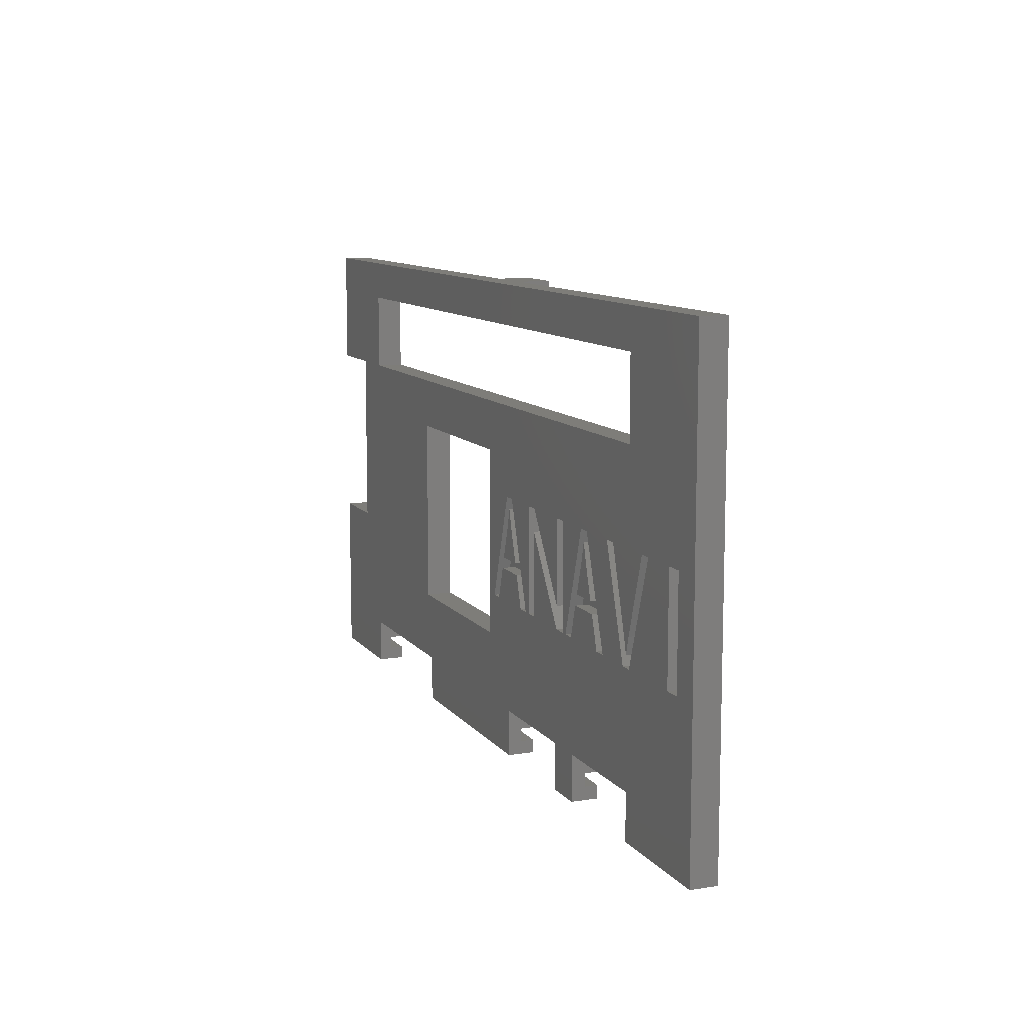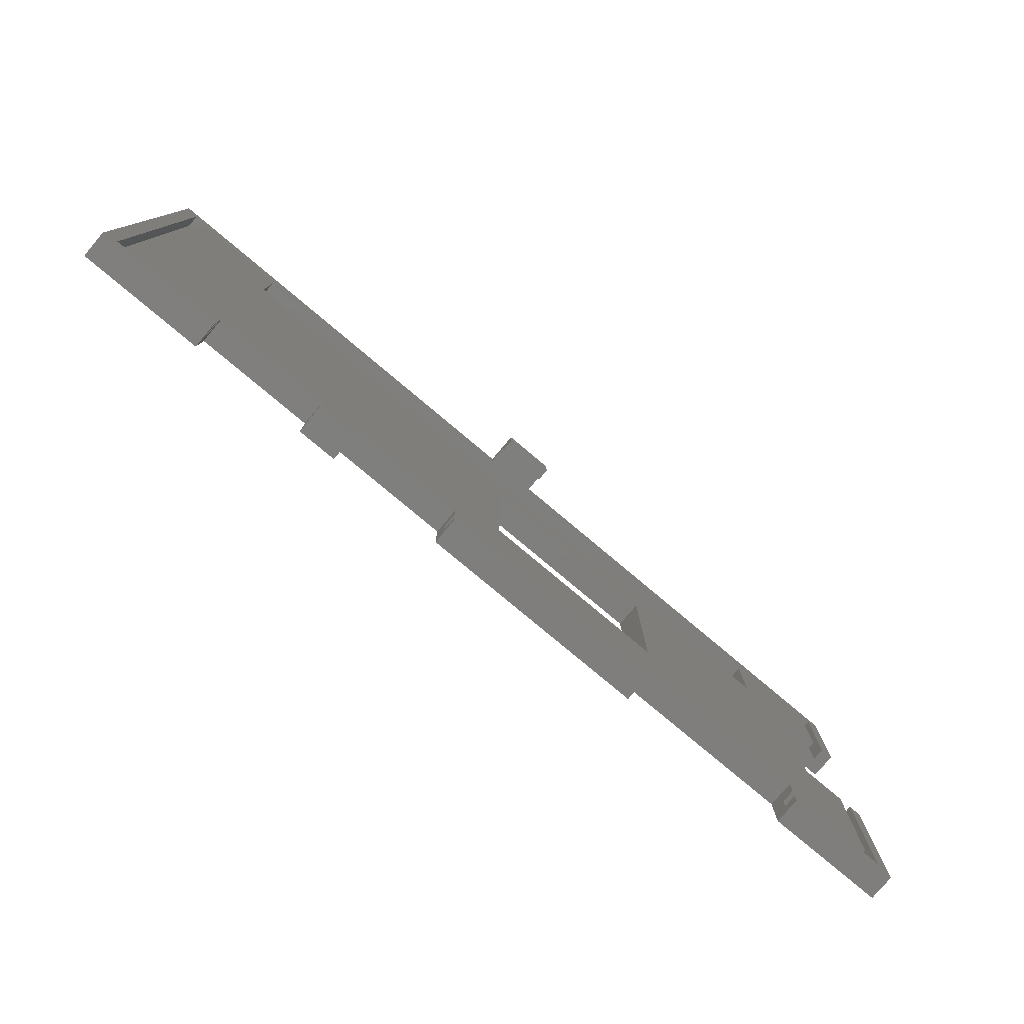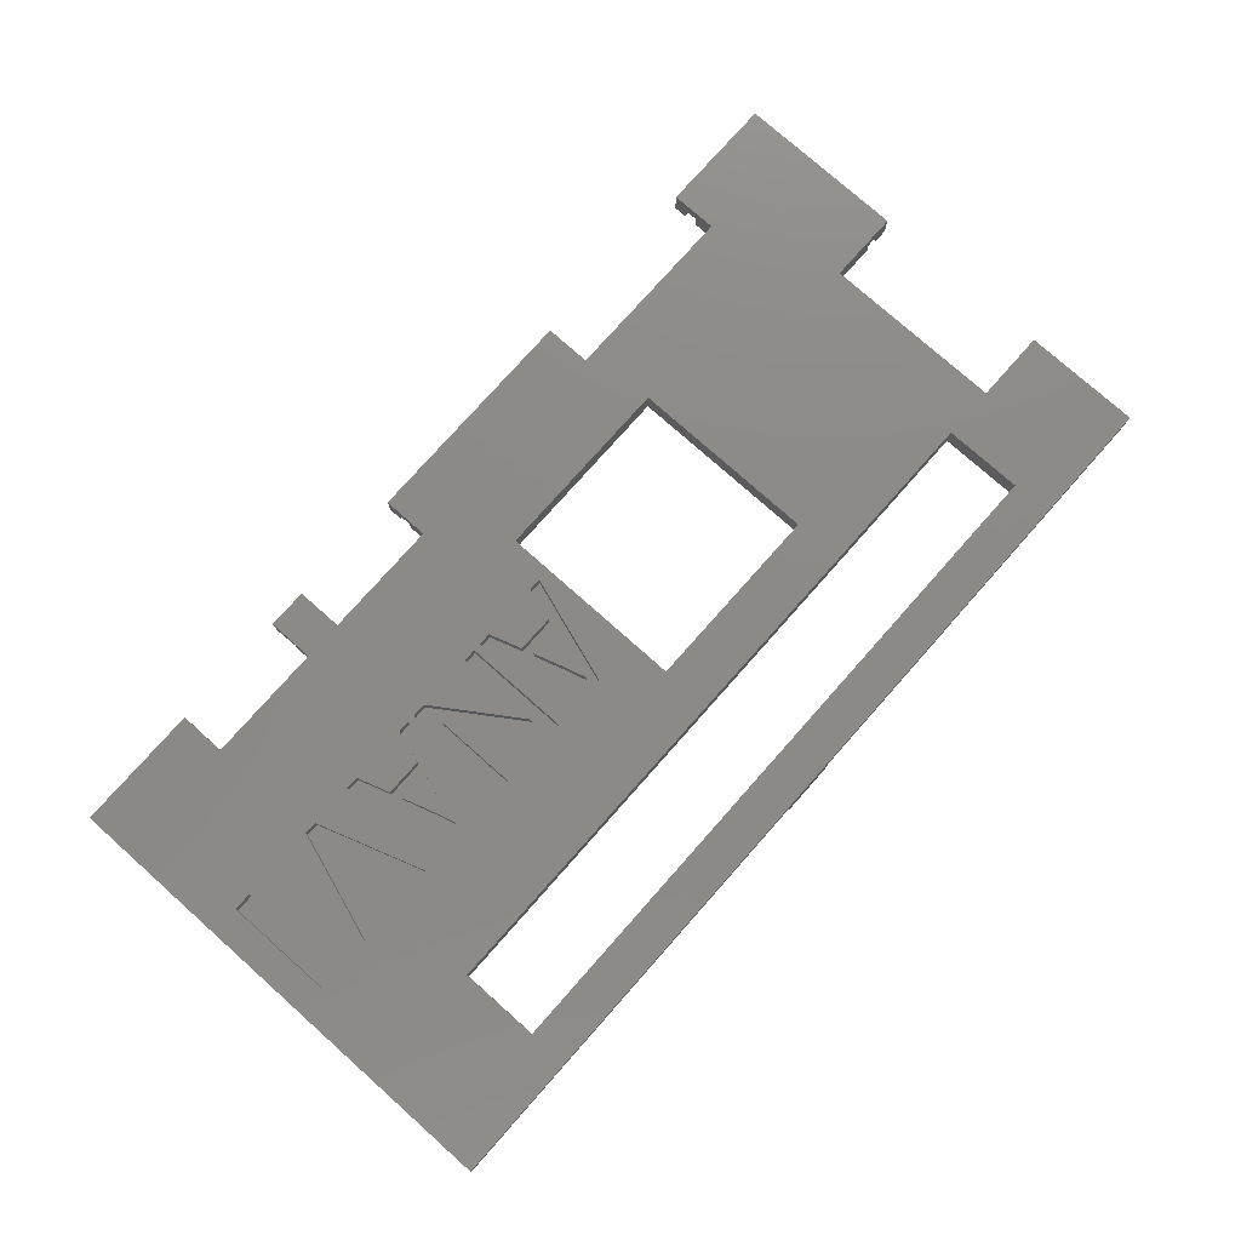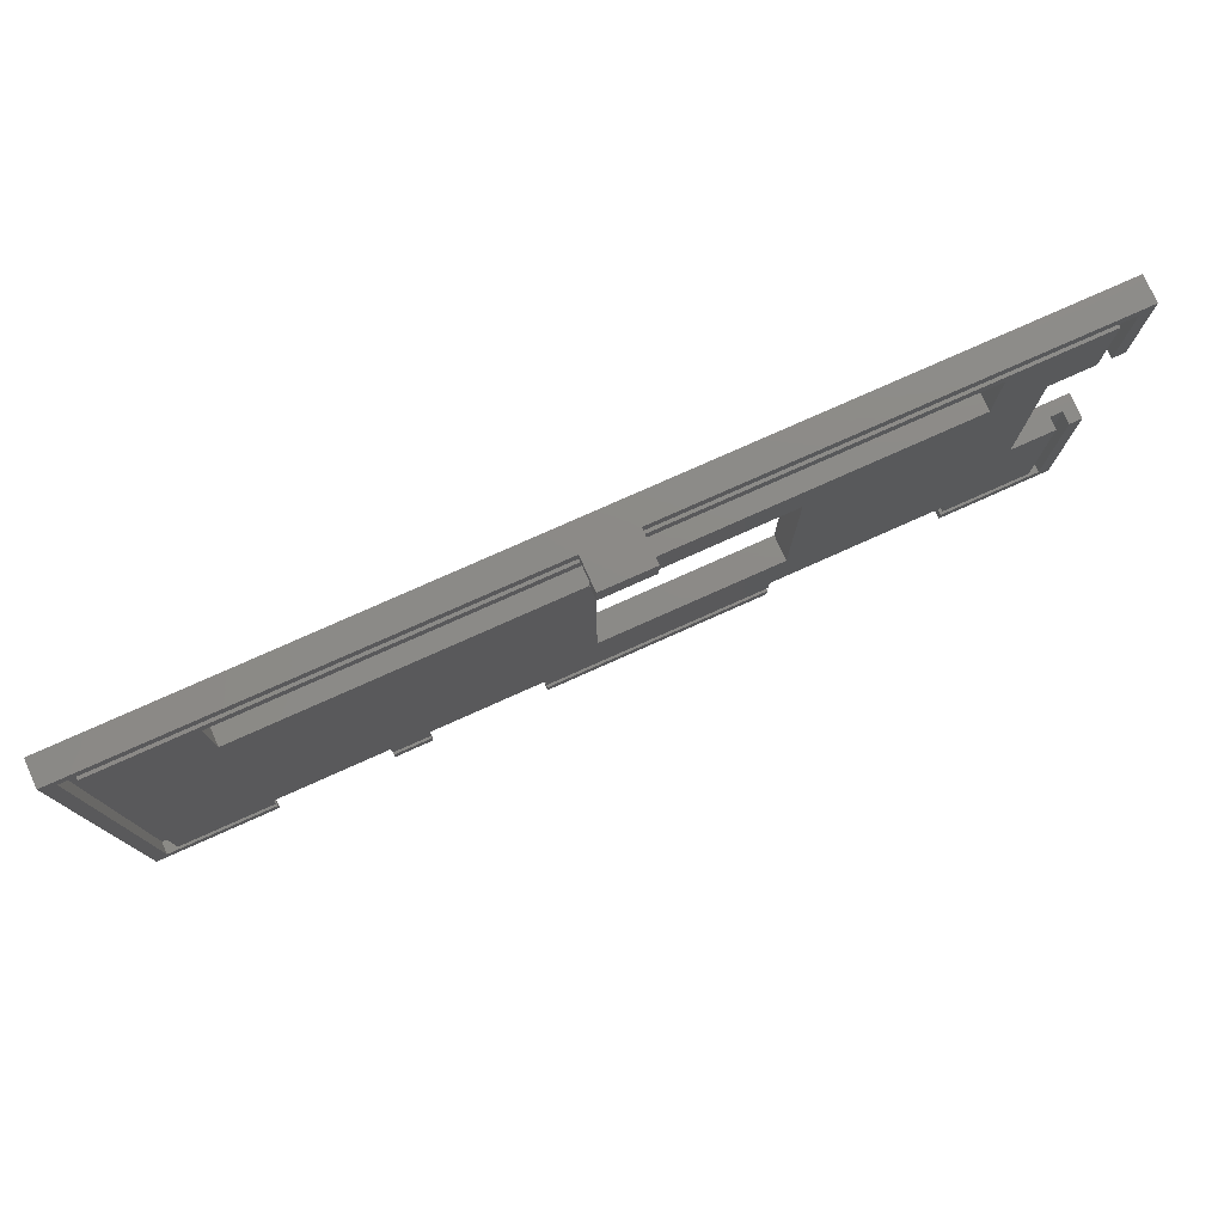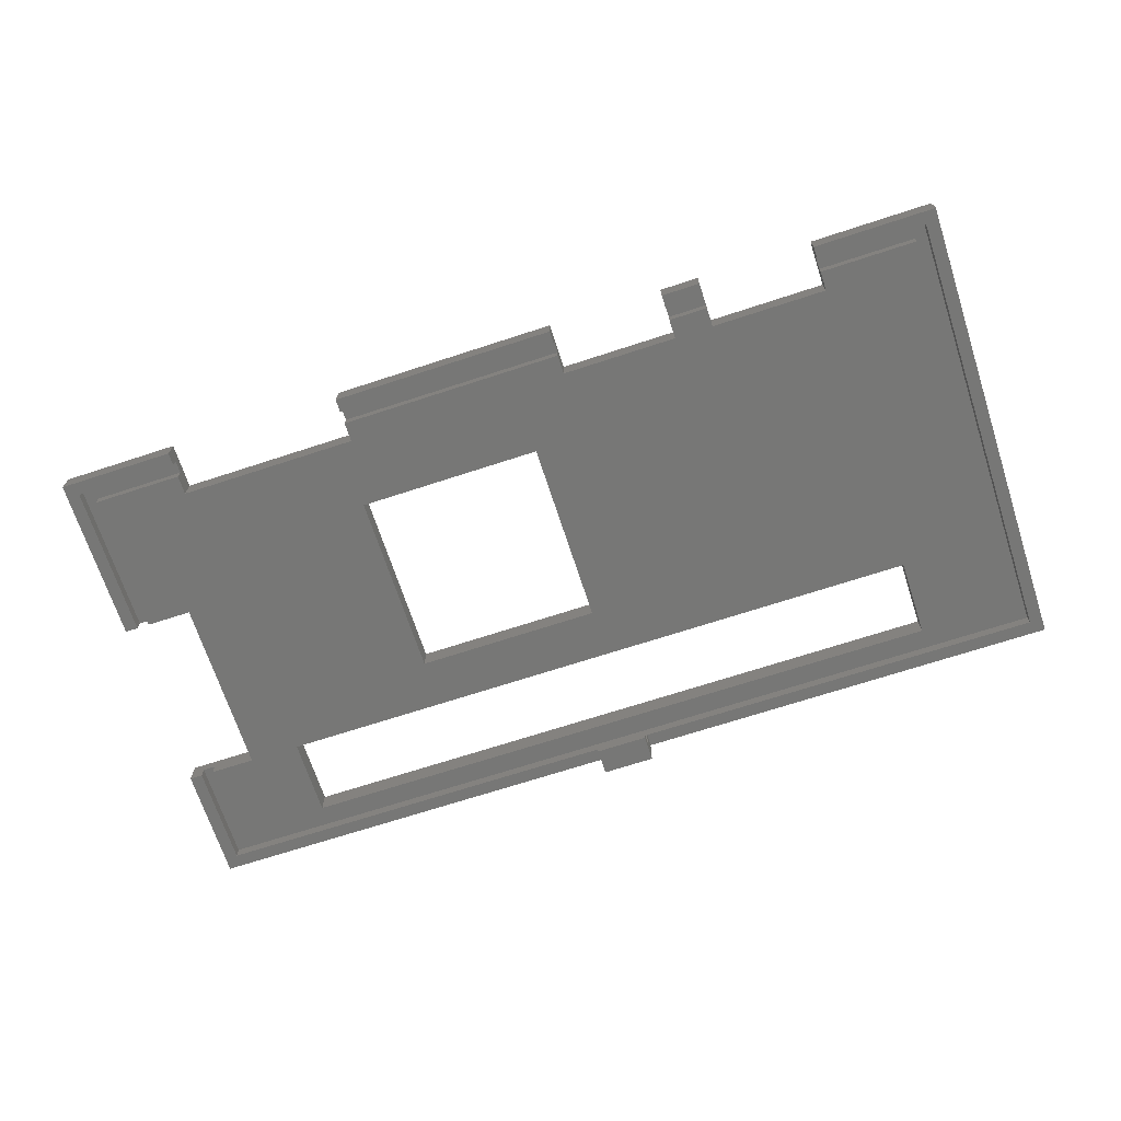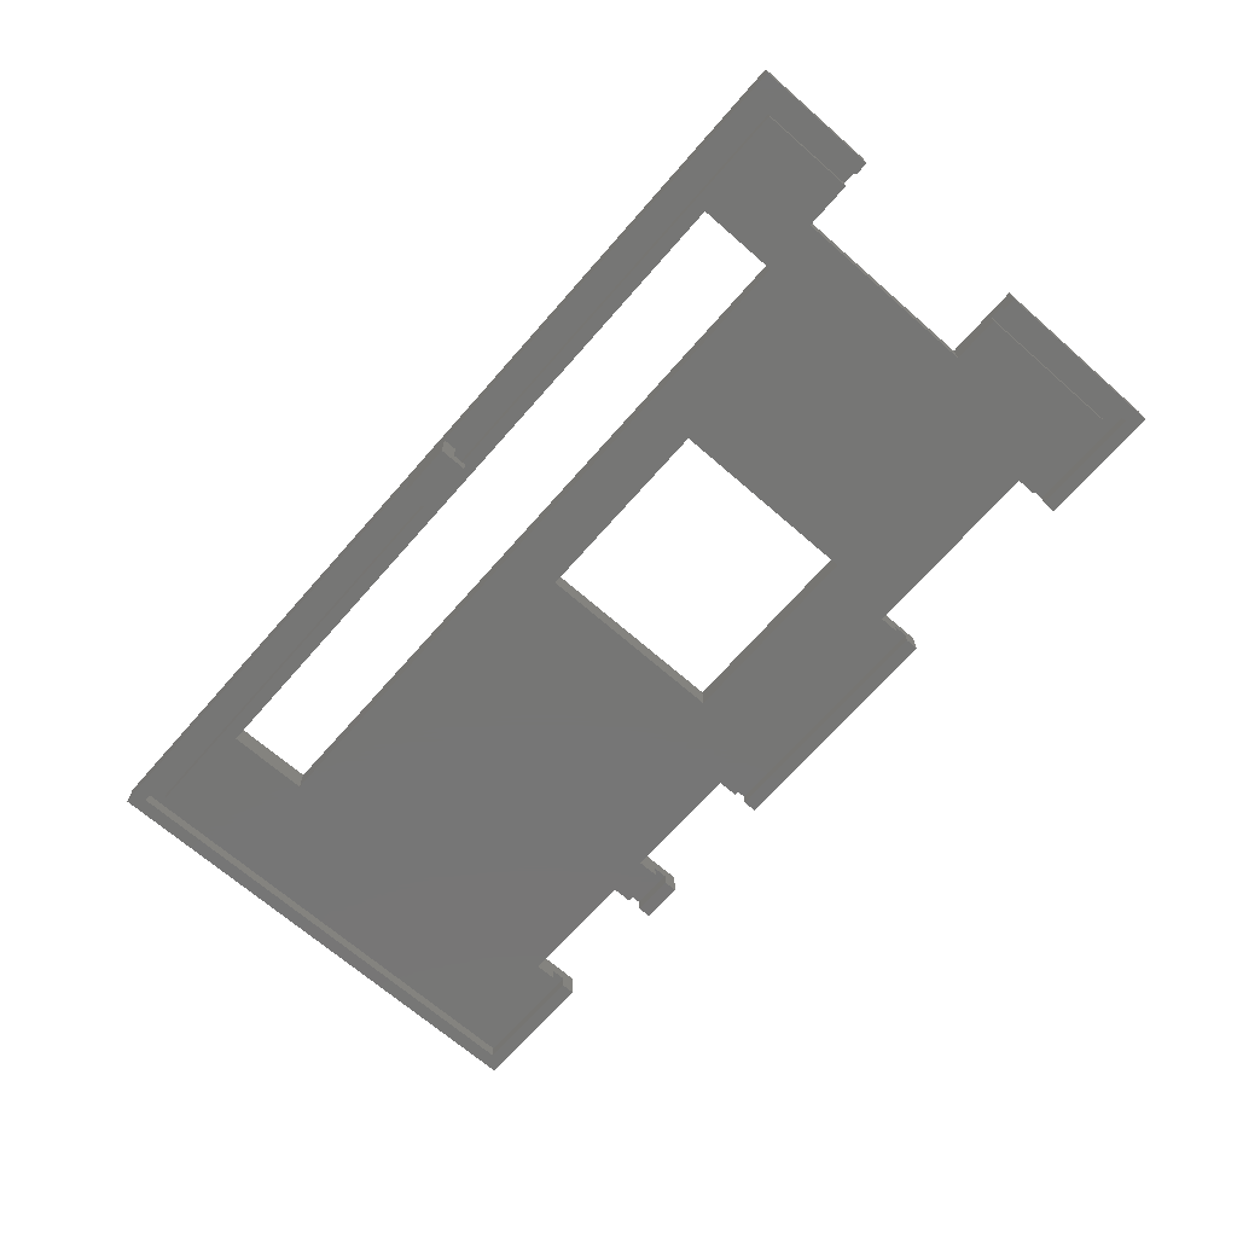
<metadata>
{"format":"stl","ext":"stl","renderer":"f3d","projection":"perspective","resolution":1024,"background":"white","views":[{"elev":10.3,"azim":68.1,"up":"+Y"},{"elev":-78.7,"azim":140.0,"up":"+Y"},{"elev":77.6,"azim":131.6,"up":"+Z"},{"elev":77.5,"azim":155.9,"up":"+Y"},{"elev":-69.5,"azim":18.1,"up":"+Z"},{"elev":-68.6,"azim":-131.2,"up":"+Z"}]}
</metadata>
<code>
# stl→obj: 216 verts, 436 faces
v -35.5 -18 1
v -35.5 -5 3
v -35.5 -5 1
v -35.5 -18 3
v -35.5 9 1
v -35.5 18 3
v -35.5 18 1
v -35.5 9 3
v -26.5 -14.5 3
v -30 -5 3
v -26.5 -18 3
v -13.4 -9.2 3
v -12.5 -14.5 3
v 1 -9.2 3
v -13.4 5.2 3
v 9.898 -6 3
v 14.13 -6 3
v 9.898 0.3506 3
v 14 -14.5 3
v 5 -14.5 3
v 8.876 -6 3
v 8.35 -6 3
v 7.327 -6 3
v 2.953 -6 3
v 6.536 -3.553 3
v 3.699 -3.553 3
v 2 -6 3
v 1 5.2 3
v 5 -18 3
v -12.5 -18 3
v 25.32 -6 3
v 26 -14.5 3
v 26.26 -6 3
v 22.1 -6 3
v 22.62 2.081 3
v 21.08 -6 3
v 16.7 -6 3
v 20.29 -3.553 3
v 17.45 -3.553 3
v 17 -14.5 3
v 15.75 -6 3
v 15.23 -6 3
v 15.23 2.081 3
v 17 -18 3
v 14 -18 3
v 35.5 18 3
v 33.31 2.081 3
v 35.5 -18 3
v 26 9 3
v 31.97 2.081 3
v 28.98 2.081 3
v 31.97 -6 3
v 28.04 2.081 3
v 26 15 3
v -26 15 3
v -30 9 3
v -26 9 3
v 33.31 -6 3
v 26 -18 3
v 23.62 2.081 3
v 26.16 -3.789 3
v 25.42 -3.789 3
v 25.79 -5.112 3
v 19.32 2.081 3
v 18.36 2.081 3
v 14.2 2.081 3
v 9.97 2.081 3
v 14.2 -4.264 3
v 8.876 2.081 3
v 5.573 2.081 3
v 4.606 2.081 3
v 4.704 -0.3115 3
v 5.55 -0.4434 3
v 5.069 1.232 3
v 3.958 -2.682 3
v 6.258 -2.682 3
v 18.45 -0.3115 3
v 19.3 -0.4434 3
v 18.82 1.232 3
v 17.71 -2.682 3
v 20.01 -2.682 3
v 35.5 18 1
v 35.5 -18 1
v -34.5 9 1
v -34.5 17 1
v -2 18 1
v -2 17 1
v 34.5 -17 1
v 26 -18 1
v 26 -17 1
v 34.5 17 1
v 2 18 1
v 2 17 1
v -26.5 -18 1
v -34.5 -17 1
v -26.5 -17 1
v -34.5 -5 1
v -33.5 -16 1
v -26.5 -14.5 1
v -26.5 -16 1
v -30 -5 1
v -33.5 -5 1
v 5 -16 1
v 1 -9.2 1
v 5 -14.5 1
v -12.5 -16 1
v -12.5 -14.5 1
v -13.4 -9.2 1
v -13.4 5.2 1
v -26 9 1
v 17 -16 1
v 14 -16 1
v 17 -14.5 1
v 26 9 1
v 26 -14.5 1
v 14 -14.5 1
v 1 5.2 1
v 33.5 -16 1
v 26 -16 1
v 33.5 16 1
v 26 15 1
v -26 15 1
v -30 9 1
v -33.5 16 1
v -33.5 9 1
v -12.5 -18 1
v 5 -17 1
v 5 -18 1
v -12.5 -17 1
v 14 -18 1
v 17 -17 1
v 17 -18 1
v 14 -17 1
v 2 18 -1.5
v -2 18 -1.5
v -34.5 -17 2
v -34.5 -5 2
v -34.5 9 2
v -34.5 17 2
v -26.5 -17 2
v -33.5 -16 2
v -26.5 -16 2
v -33.5 -5 2
v -33.5 9 2
v -33.5 16 2
v 34.5 -17 2
v 33.5 -16 2
v 34.5 17 2
v 26 -17 2
v 26 -16 2
v 33.5 16 2
v -12.5 -17 2
v 5 -16 2
v 5 -17 2
v -12.5 -16 2
v 14 -17 2
v 17 -16 2
v 17 -17 2
v 14 -16 2
v 2 17 1.5
v -2 17 1.5
v -2 17 -0.5
v 2 17 -0.5
v 8.35 -6 2
v 6.536 -3.553 2
v 7.327 -6 2
v 6.258 -2.682 2
v 5.573 2.081 2
v 5.55 -0.4434 2
v 5.069 1.232 2
v 4.606 2.081 2
v 4.704 -0.3115 2
v 3.958 -2.682 2
v 2 -6 2
v 3.699 -3.553 2
v 2.953 -6 2
v 14.2 -4.264 2
v 15.23 2.081 2
v 14.2 2.081 2
v 15.23 -6 2
v 14.13 -6 2
v 9.898 0.3506 2
v 9.97 2.081 2
v 8.876 2.081 2
v 8.876 -6 2
v 9.898 -6 2
v 22.1 -6 2
v 20.29 -3.553 2
v 21.08 -6 2
v 20.01 -2.682 2
v 19.32 2.081 2
v 19.3 -0.4434 2
v 18.82 1.232 2
v 18.36 2.081 2
v 18.45 -0.3115 2
v 17.71 -2.682 2
v 15.75 -6 2
v 17.45 -3.553 2
v 16.7 -6 2
v 26.16 -3.789 2
v 28.98 2.081 2
v 28.04 2.081 2
v 26.26 -6 2
v 25.79 -5.112 2
v 25.32 -6 2
v 25.42 -3.789 2
v 22.62 2.081 2
v 23.62 2.081 2
v 31.97 2.081 2
v 31.97 -6 2
v 33.31 -6 2
v 33.31 2.081 2
v -2 16 -1.5
v -2 16 -0.5
v 2 16 -1.5
v 2 16 -0.5
f 1 2 3
f 2 1 4
f 5 6 7
f 6 5 8
f 2 9 10
f 9 2 4
f 9 4 11
f 12 13 14
f 15 10 12
f 12 9 13
f 16 17 18
f 17 16 19
f 20 16 21
f 20 21 22
f 20 22 23
f 16 20 19
f 24 23 25
f 24 25 26
f 14 23 24
f 23 14 20
f 14 24 27
f 14 27 28
f 20 14 29
f 30 14 13
f 14 30 29
f 31 32 33
f 34 31 35
f 31 34 32
f 36 32 34
f 37 38 39
f 38 37 36
f 40 36 37
f 36 40 32
f 41 40 37
f 40 41 19
f 42 41 43
f 19 41 42
f 19 42 17
f 40 19 44
f 44 19 45
f 46 47 48
f 49 47 46
f 50 51 52
f 47 49 50
f 50 49 51
f 51 49 53
f 49 46 54
f 46 55 54
f 56 57 55
f 12 10 9
f 10 57 56
f 6 55 46
f 6 56 55
f 56 6 8
f 58 48 47
f 52 48 58
f 33 52 51
f 32 52 33
f 52 32 48
f 48 32 59
f 60 53 49
f 53 60 61
f 61 62 63
f 61 60 62
f 49 35 60
f 35 64 34
f 49 64 35
f 49 65 64
f 65 43 41
f 49 43 65
f 49 66 43
f 66 67 68
f 49 67 66
f 28 67 49
f 69 22 21
f 69 70 22
f 67 28 69
f 69 28 70
f 71 28 27
f 70 28 71
f 57 28 49
f 10 15 57
f 28 57 15
f 72 73 74
f 75 73 72
f 73 75 76
f 77 78 79
f 80 78 77
f 78 80 81
f 48 82 46
f 82 48 83
f 84 5 85
f 85 86 87
f 85 7 86
f 7 85 5
f 83 88 82
f 89 88 83
f 88 89 90
f 91 82 88
f 92 91 93
f 91 92 82
f 94 95 96
f 1 95 94
f 3 95 1
f 95 3 97
f 98 99 100
f 99 98 101
f 101 98 102
f 103 104 105
f 106 104 103
f 107 104 106
f 107 108 104
f 101 109 108
f 99 108 107
f 109 101 110
f 108 99 101
f 111 112 113
f 113 114 115
f 116 113 112
f 113 116 114
f 104 116 105
f 117 116 104
f 116 117 114
f 110 117 109
f 117 110 114
f 115 118 119
f 114 118 115
f 118 114 120
f 121 120 114
f 122 120 121
f 123 110 101
f 110 123 122
f 124 123 125
f 122 124 120
f 123 124 122
f 126 127 128
f 127 126 129
f 130 131 132
f 131 130 133
f 1 11 4
f 11 1 94
f 89 48 59
f 48 89 83
f 126 29 30
f 29 126 128
f 130 44 45
f 44 130 132
f 134 86 92
f 86 134 135
f 92 46 82
f 46 92 6
f 86 6 92
f 6 86 7
f 136 97 137
f 97 136 95
f 138 85 139
f 85 138 84
f 140 141 142
f 136 141 140
f 137 141 136
f 141 137 143
f 144 138 145
f 146 147 148
f 149 147 146
f 147 149 150
f 151 148 147
f 145 148 151
f 145 139 148
f 139 145 138
f 152 153 154
f 153 152 155
f 156 157 158
f 157 156 159
f 88 148 91
f 148 88 146
f 87 160 161
f 87 93 160
f 162 93 87
f 93 162 163
f 139 161 148
f 85 161 139
f 161 85 87
f 160 148 161
f 91 160 93
f 160 91 148
f 96 136 140
f 136 96 95
f 88 149 146
f 149 88 90
f 127 152 154
f 152 127 129
f 131 156 158
f 156 131 133
f 98 143 102
f 143 98 141
f 125 145 124
f 145 125 144
f 147 120 151
f 120 147 118
f 120 145 151
f 145 120 124
f 98 142 141
f 142 98 100
f 119 147 150
f 147 119 118
f 106 153 155
f 153 106 103
f 112 157 159
f 157 112 111
f 164 165 166
f 164 167 165
f 168 167 164
f 168 169 167
f 168 170 169
f 171 170 168
f 171 172 170
f 171 173 172
f 174 173 171
f 173 174 175
f 175 174 176
f 175 167 173
f 167 175 165
f 165 26 25
f 26 165 175
f 23 165 25
f 165 23 166
f 164 23 22
f 23 164 166
f 164 70 168
f 70 164 22
f 171 70 71
f 70 171 168
f 27 171 71
f 171 27 174
f 176 27 24
f 27 176 174
f 176 26 175
f 26 176 24
f 173 72 172
f 72 173 75
f 172 74 170
f 74 172 72
f 73 170 74
f 170 73 169
f 76 169 73
f 169 76 167
f 173 76 75
f 76 173 167
f 177 178 179
f 178 177 180
f 177 181 180
f 182 177 183
f 177 182 181
f 184 182 183
f 185 182 184
f 182 185 186
f 17 182 18
f 182 17 181
f 180 17 42
f 17 180 181
f 180 43 178
f 43 180 42
f 179 43 66
f 43 179 178
f 68 179 66
f 179 68 177
f 177 67 183
f 67 177 68
f 184 67 69
f 67 184 183
f 21 184 69
f 184 21 185
f 186 21 16
f 21 186 185
f 186 18 182
f 18 186 16
f 187 188 189
f 187 190 188
f 191 190 187
f 191 192 190
f 191 193 192
f 194 193 191
f 194 195 193
f 194 196 195
f 197 196 194
f 196 197 198
f 198 197 199
f 198 190 196
f 190 198 188
f 188 39 38
f 39 188 198
f 36 188 38
f 188 36 189
f 187 36 34
f 36 187 189
f 187 64 191
f 64 187 34
f 194 64 65
f 64 194 191
f 41 194 65
f 194 41 197
f 199 41 37
f 41 199 197
f 199 39 198
f 39 199 37
f 196 77 195
f 77 196 80
f 195 79 193
f 79 195 77
f 78 193 79
f 193 78 192
f 81 192 78
f 192 81 190
f 196 81 80
f 81 196 190
f 200 201 202
f 201 200 203
f 204 203 200
f 204 205 203
f 206 205 204
f 207 206 208
f 206 207 205
f 202 51 53
f 51 202 201
f 61 202 53
f 202 61 200
f 63 200 61
f 200 63 204
f 204 62 206
f 62 204 63
f 206 60 208
f 60 206 62
f 207 60 35
f 60 207 208
f 31 207 35
f 207 31 205
f 203 31 33
f 31 203 205
f 203 51 201
f 51 203 33
f 52 209 50
f 209 52 210
f 211 47 212
f 47 211 58
f 209 211 212
f 211 209 210
f 209 47 50
f 47 209 212
f 211 52 58
f 52 211 210
f 12 109 15
f 109 12 108
f 104 28 117
f 28 104 14
f 109 28 15
f 28 109 117
f 104 12 14
f 12 104 108
f 101 56 123
f 56 101 10
f 10 143 2
f 101 143 10
f 143 101 102
f 137 2 143
f 3 137 97
f 137 3 2
f 144 8 138
f 5 138 8
f 138 5 84
f 8 144 56
f 123 144 125
f 144 123 56
f 9 142 99
f 11 142 9
f 142 11 140
f 94 140 11
f 140 94 96
f 99 142 100
f 129 126 152
f 155 107 106
f 107 155 13
f 30 155 152
f 155 30 13
f 30 152 126
f 99 13 9
f 13 99 107
f 40 157 113
f 44 157 40
f 157 44 158
f 132 158 44
f 158 132 131
f 113 157 111
f 90 89 149
f 150 115 119
f 115 150 32
f 59 150 149
f 150 59 32
f 59 149 89
f 113 32 40
f 32 113 115
f 20 153 105
f 29 153 20
f 153 29 154
f 128 154 29
f 154 128 127
f 105 153 103
f 133 130 156
f 159 116 112
f 116 159 19
f 45 159 156
f 159 45 19
f 45 156 130
f 105 19 20
f 19 105 116
f 57 122 55
f 122 57 110
f 114 54 121
f 54 114 49
f 114 57 49
f 57 114 110
f 122 54 55
f 54 122 121
f 135 162 86
f 213 162 135
f 162 213 214
f 86 162 87
f 163 92 93
f 92 163 134
f 215 163 216
f 163 215 134
f 213 134 215
f 134 213 135
f 162 216 163
f 216 162 214
f 213 216 214
f 216 213 215

</code>
